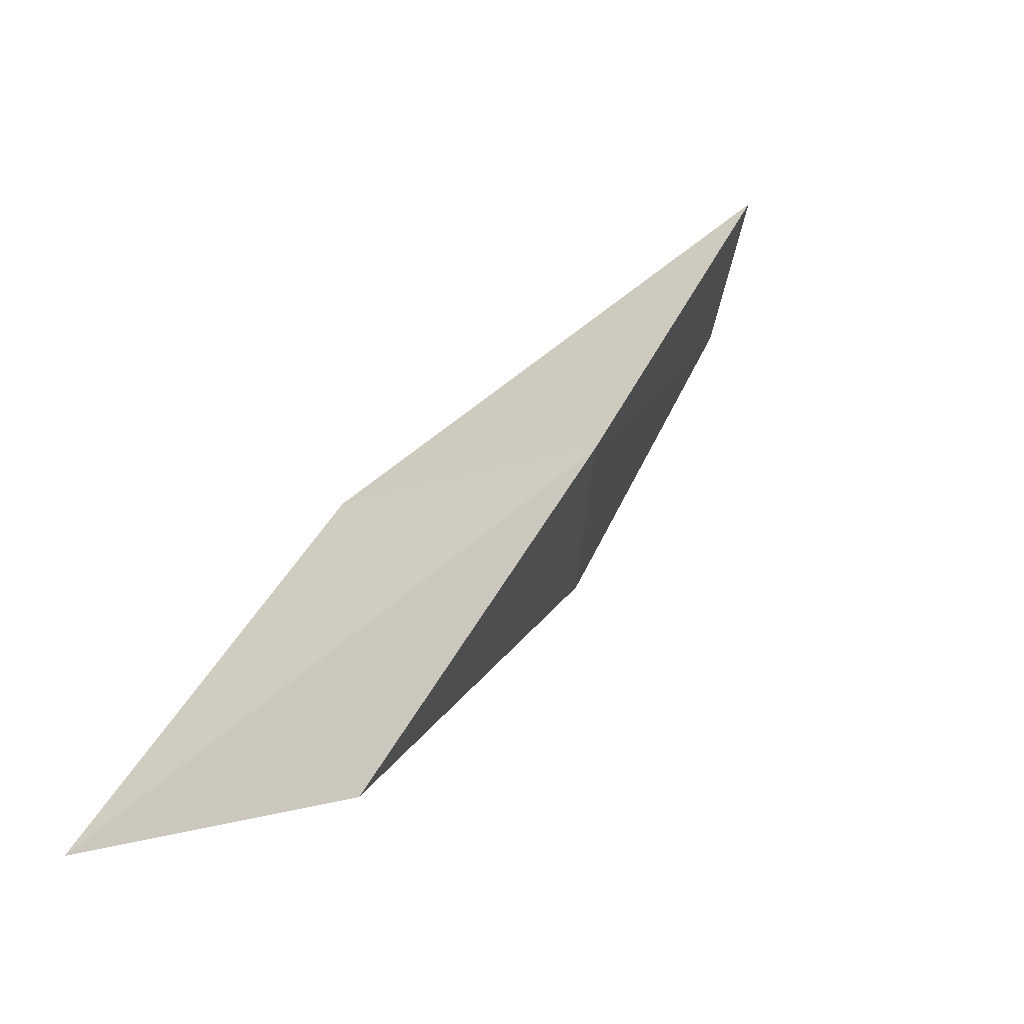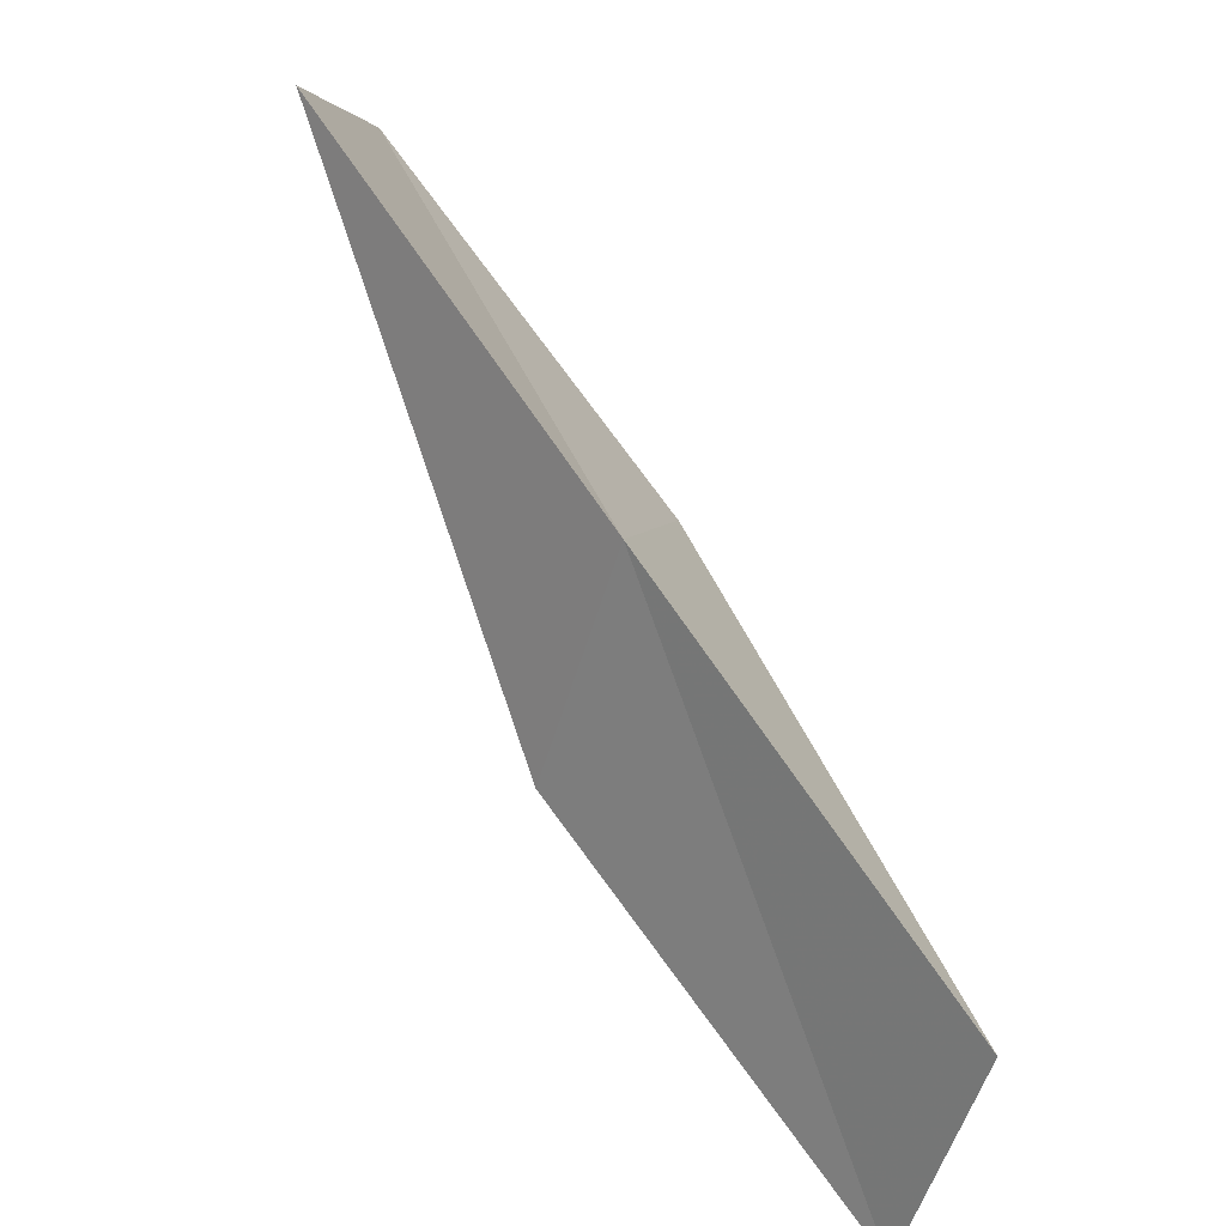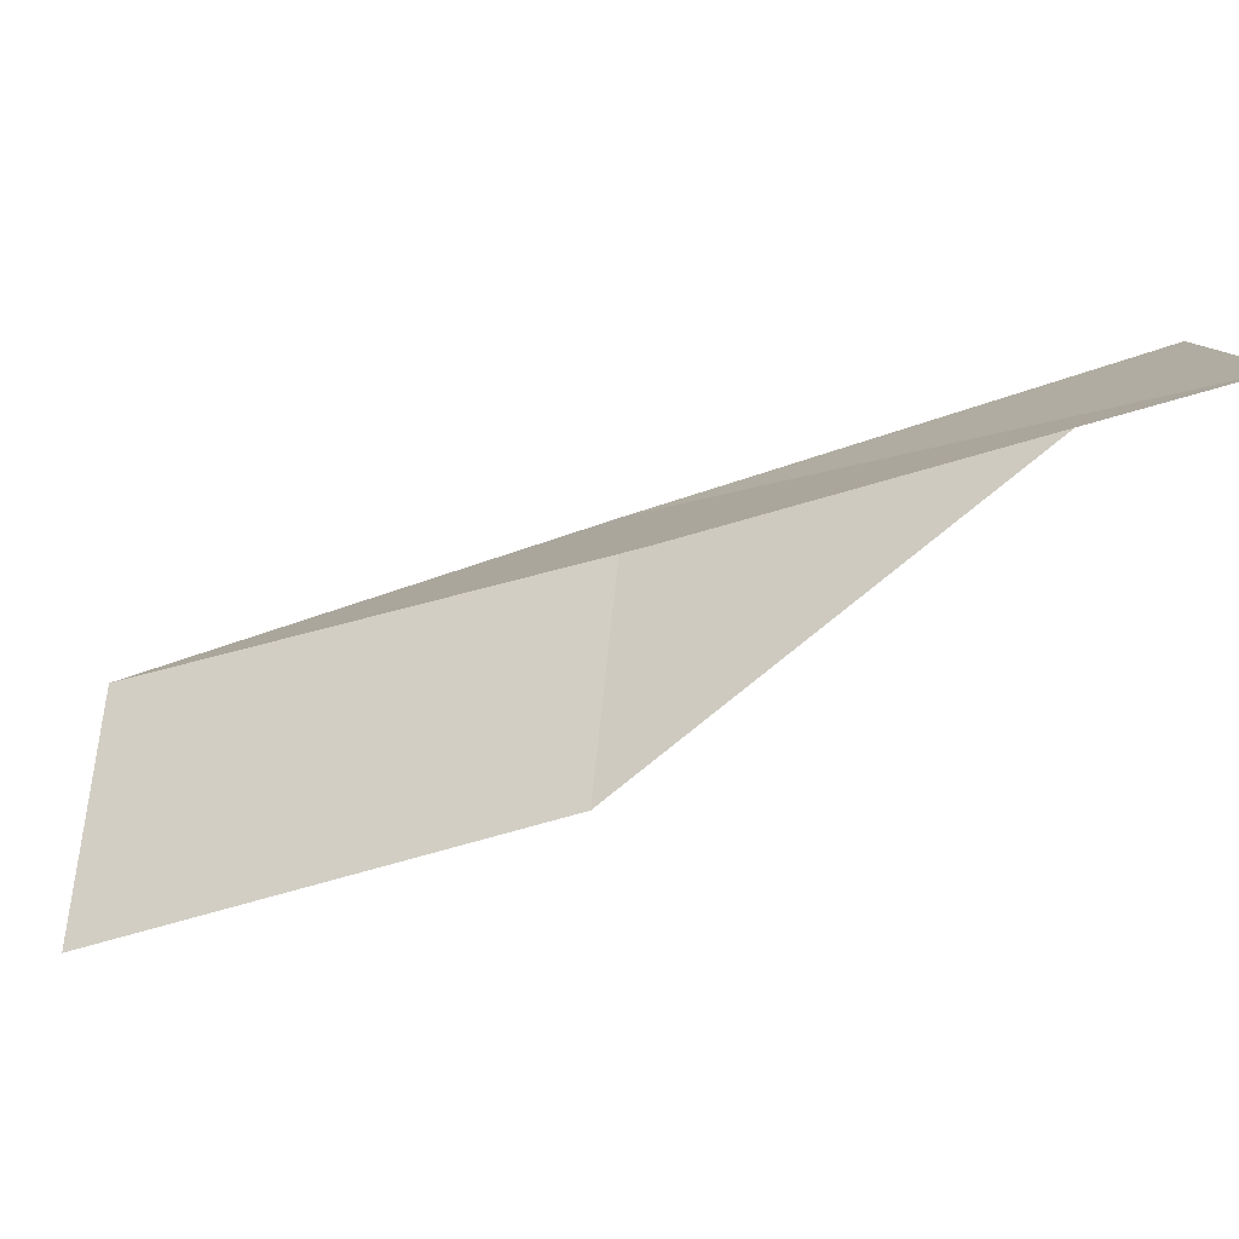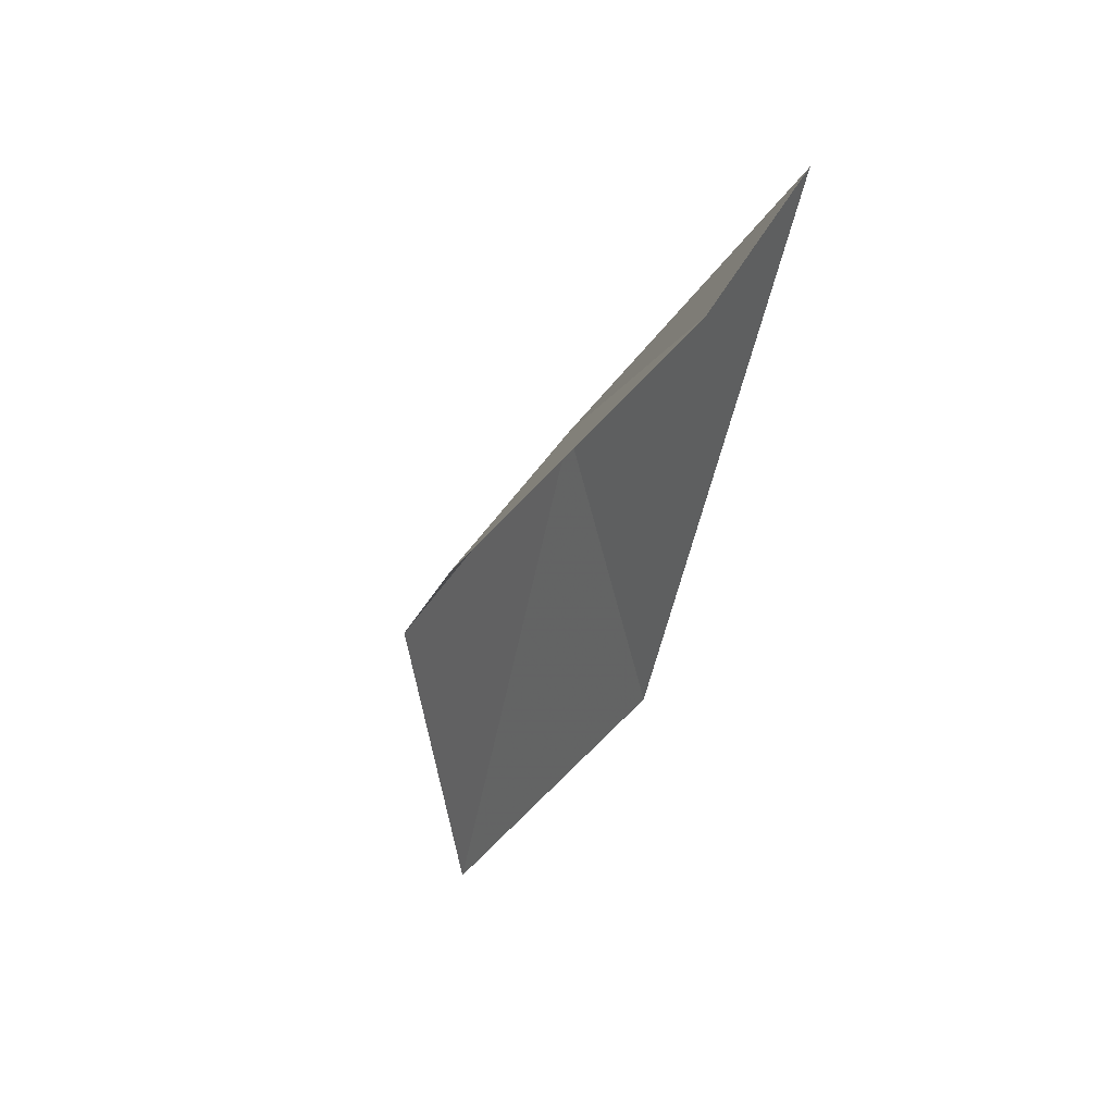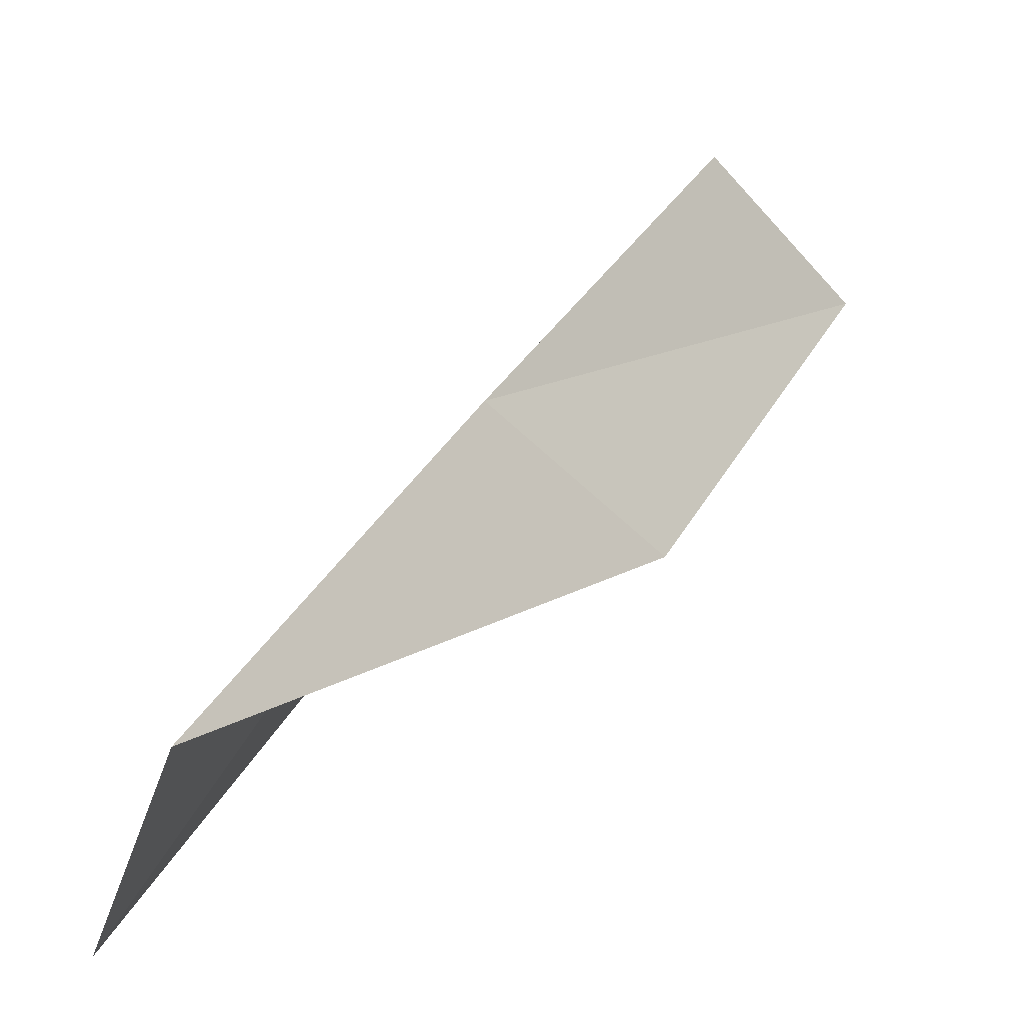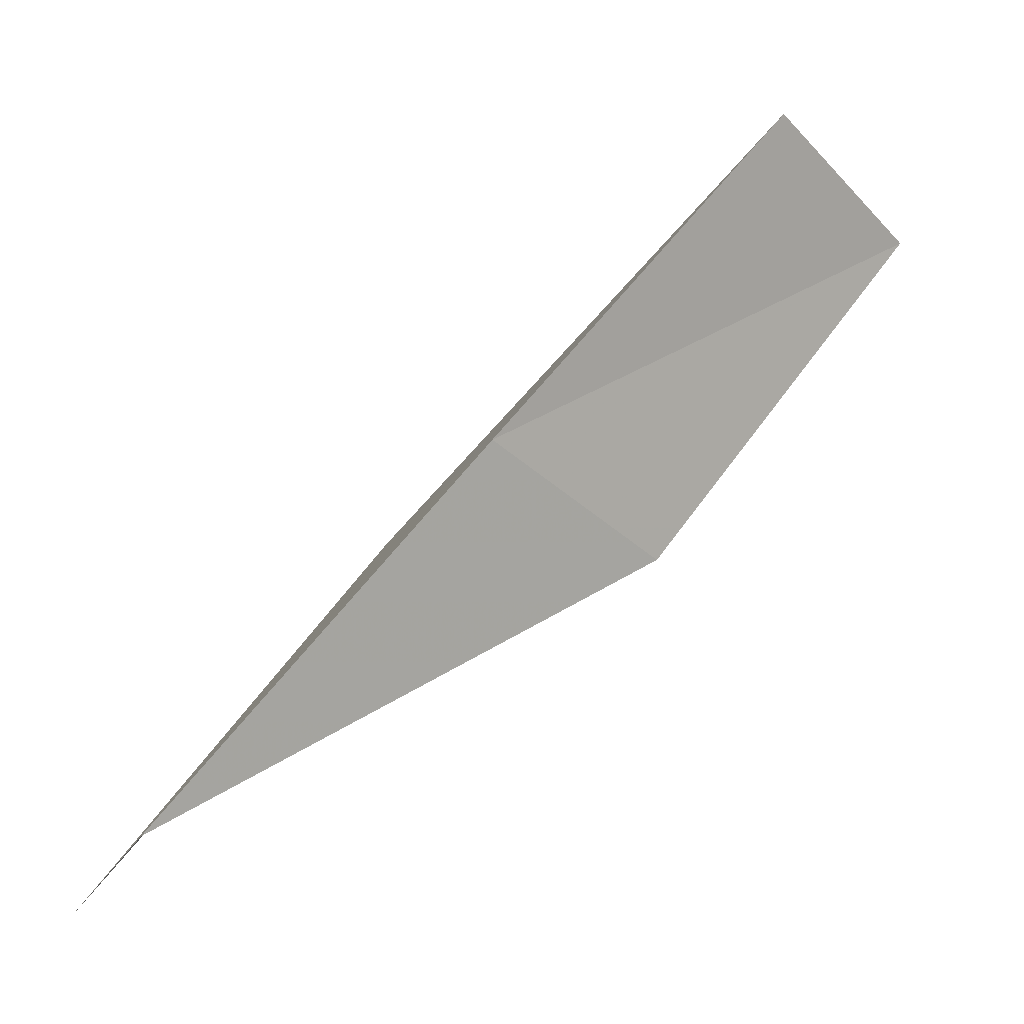
<metadata>
{"format":"obj","ext":"obj","renderer":"f3d","projection":"perspective","resolution":1024,"background":"white","views":[{"elev":-31.6,"azim":137.7,"up":"+Z"},{"elev":72.0,"azim":-64.1,"up":"+Y"},{"elev":-57.5,"azim":80.7,"up":"+Y"},{"elev":-23.9,"azim":-51.9,"up":"+Y"},{"elev":-50.8,"azim":-177.0,"up":"+Z"},{"elev":60.9,"azim":-172.5,"up":"+Y"}]}
</metadata>
<code>
v 27.46 24.76 83.55
v 28.66 22.26 83.55
v 24.88 24.75 88.06
v 23.3 22.65 88.06
v 25.69 22.63 83.55
v 31.23 21.88 79.05
v 30.1 24.56 79.05
f 1 3 2
f 1 5 4
f 1 4 3
f 1 6 7
f 1 2 6
f 1 7 5

</code>
